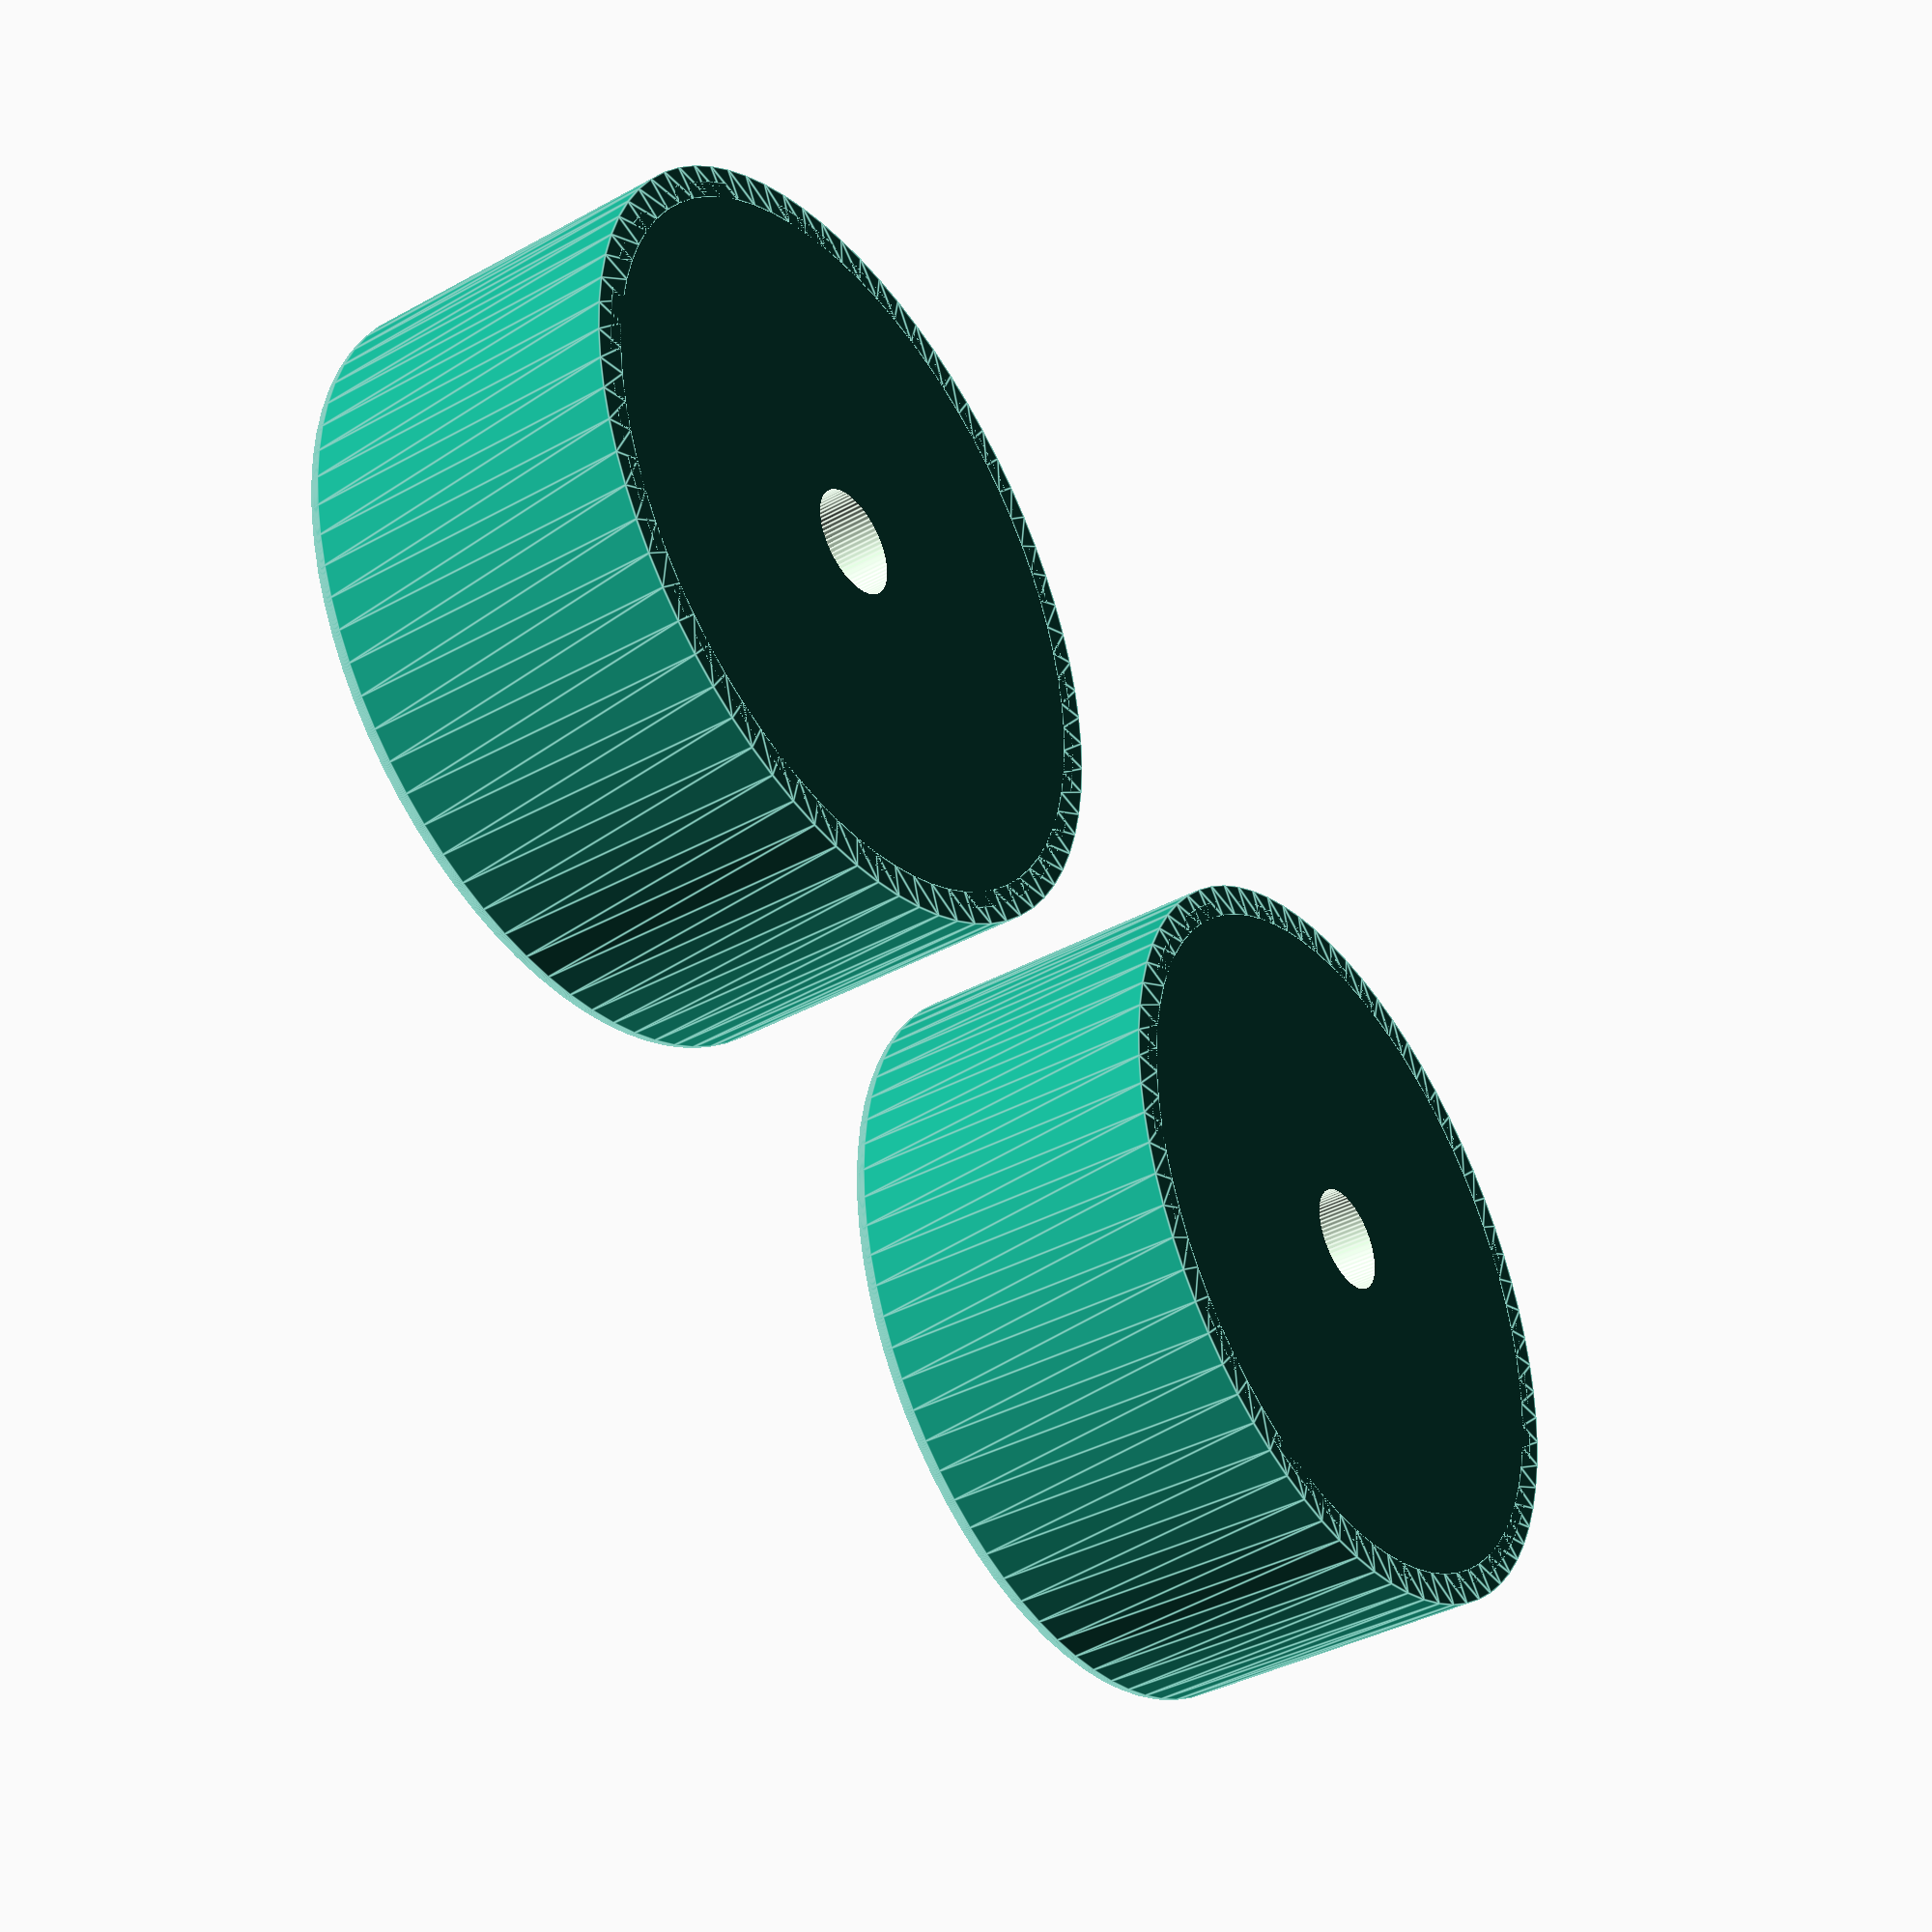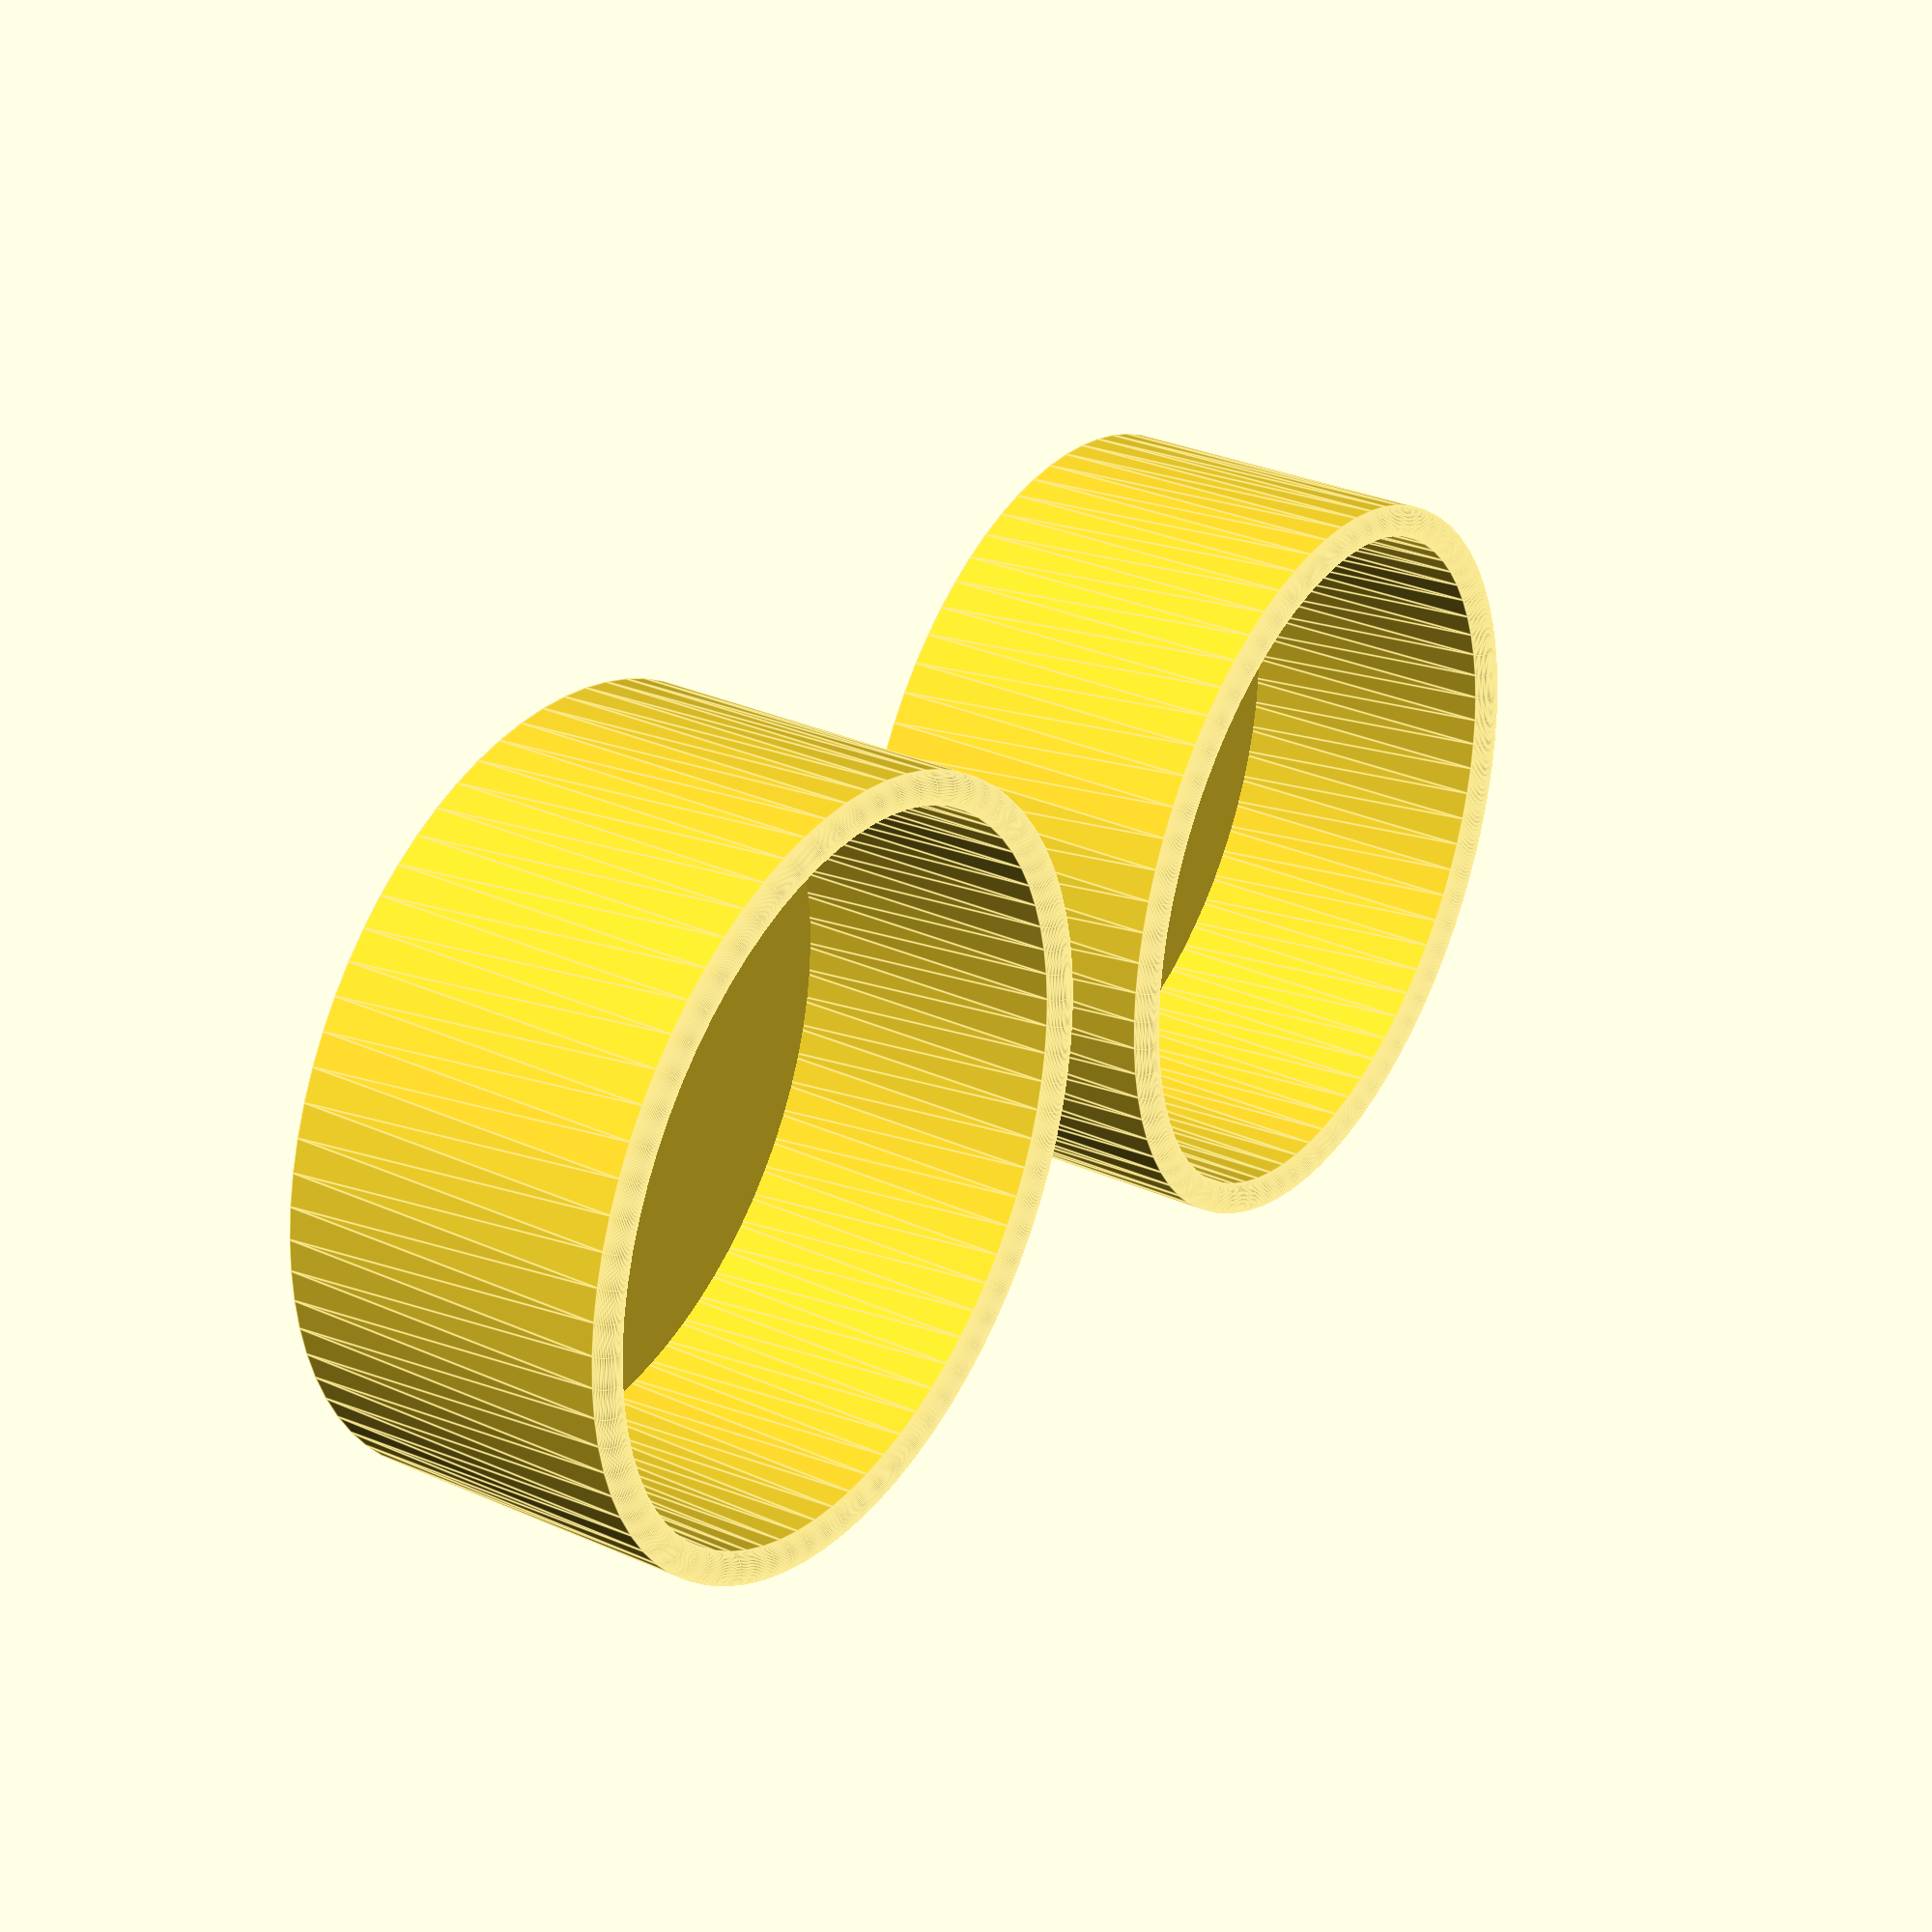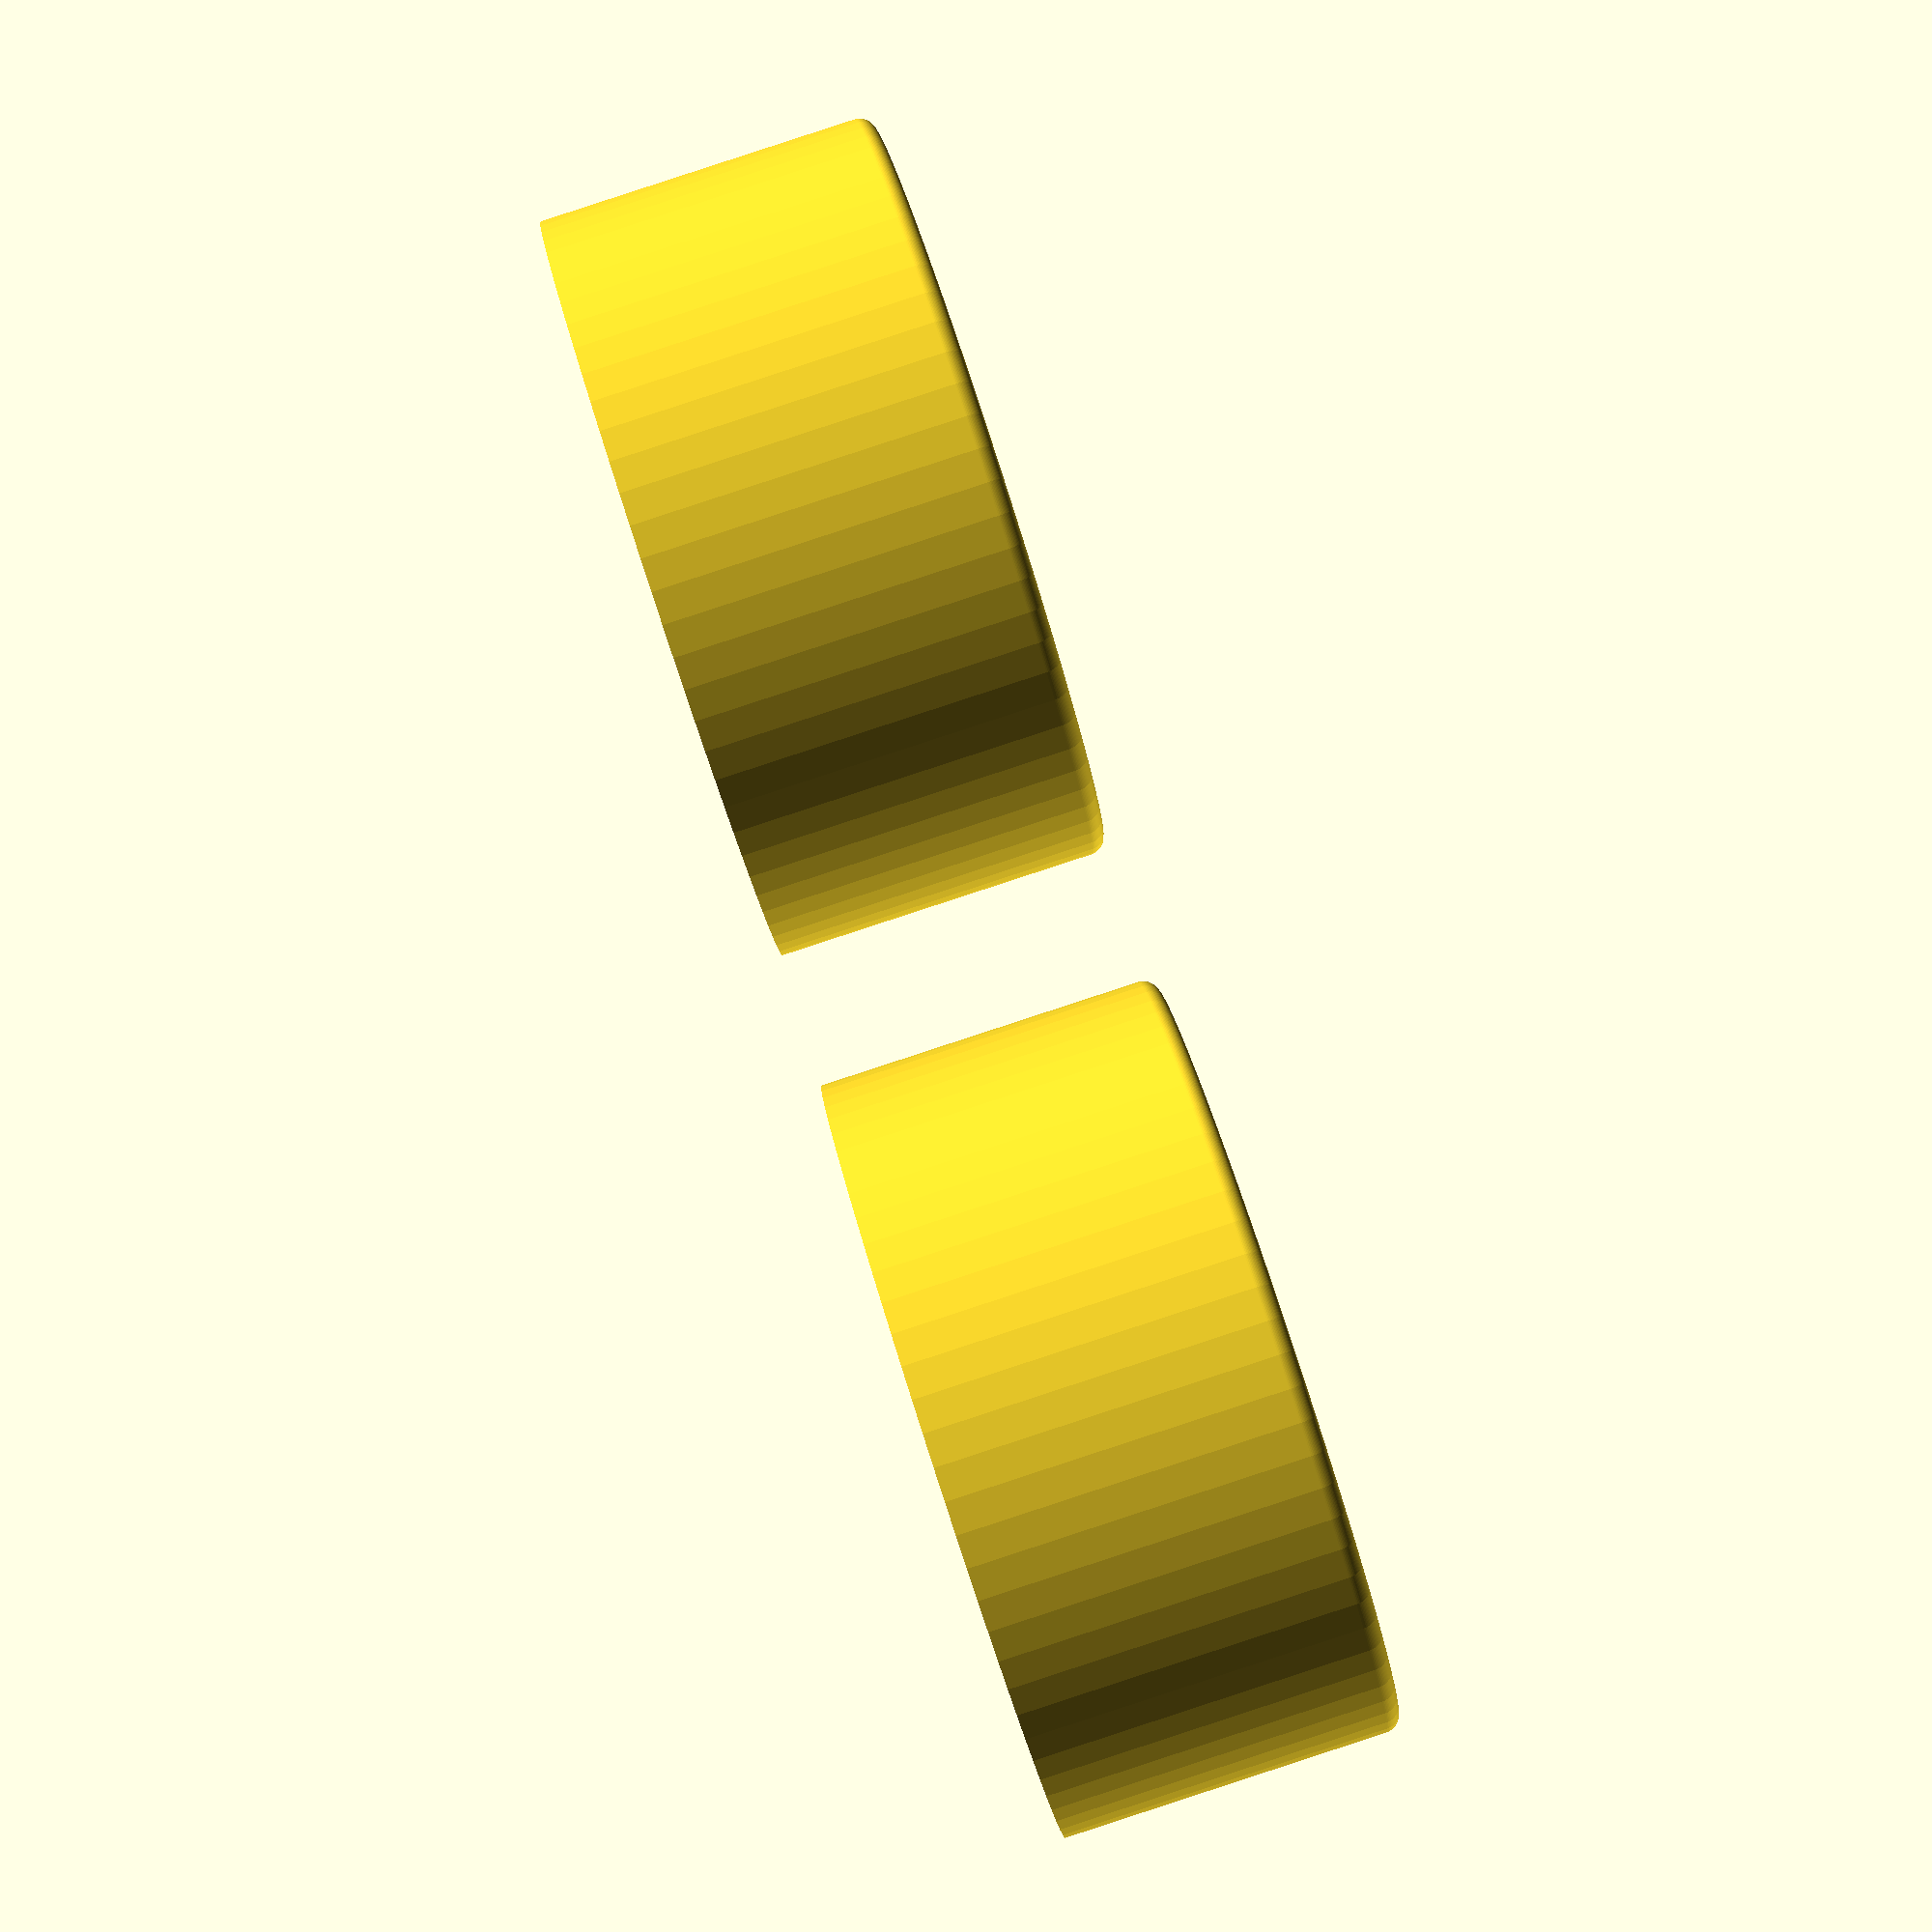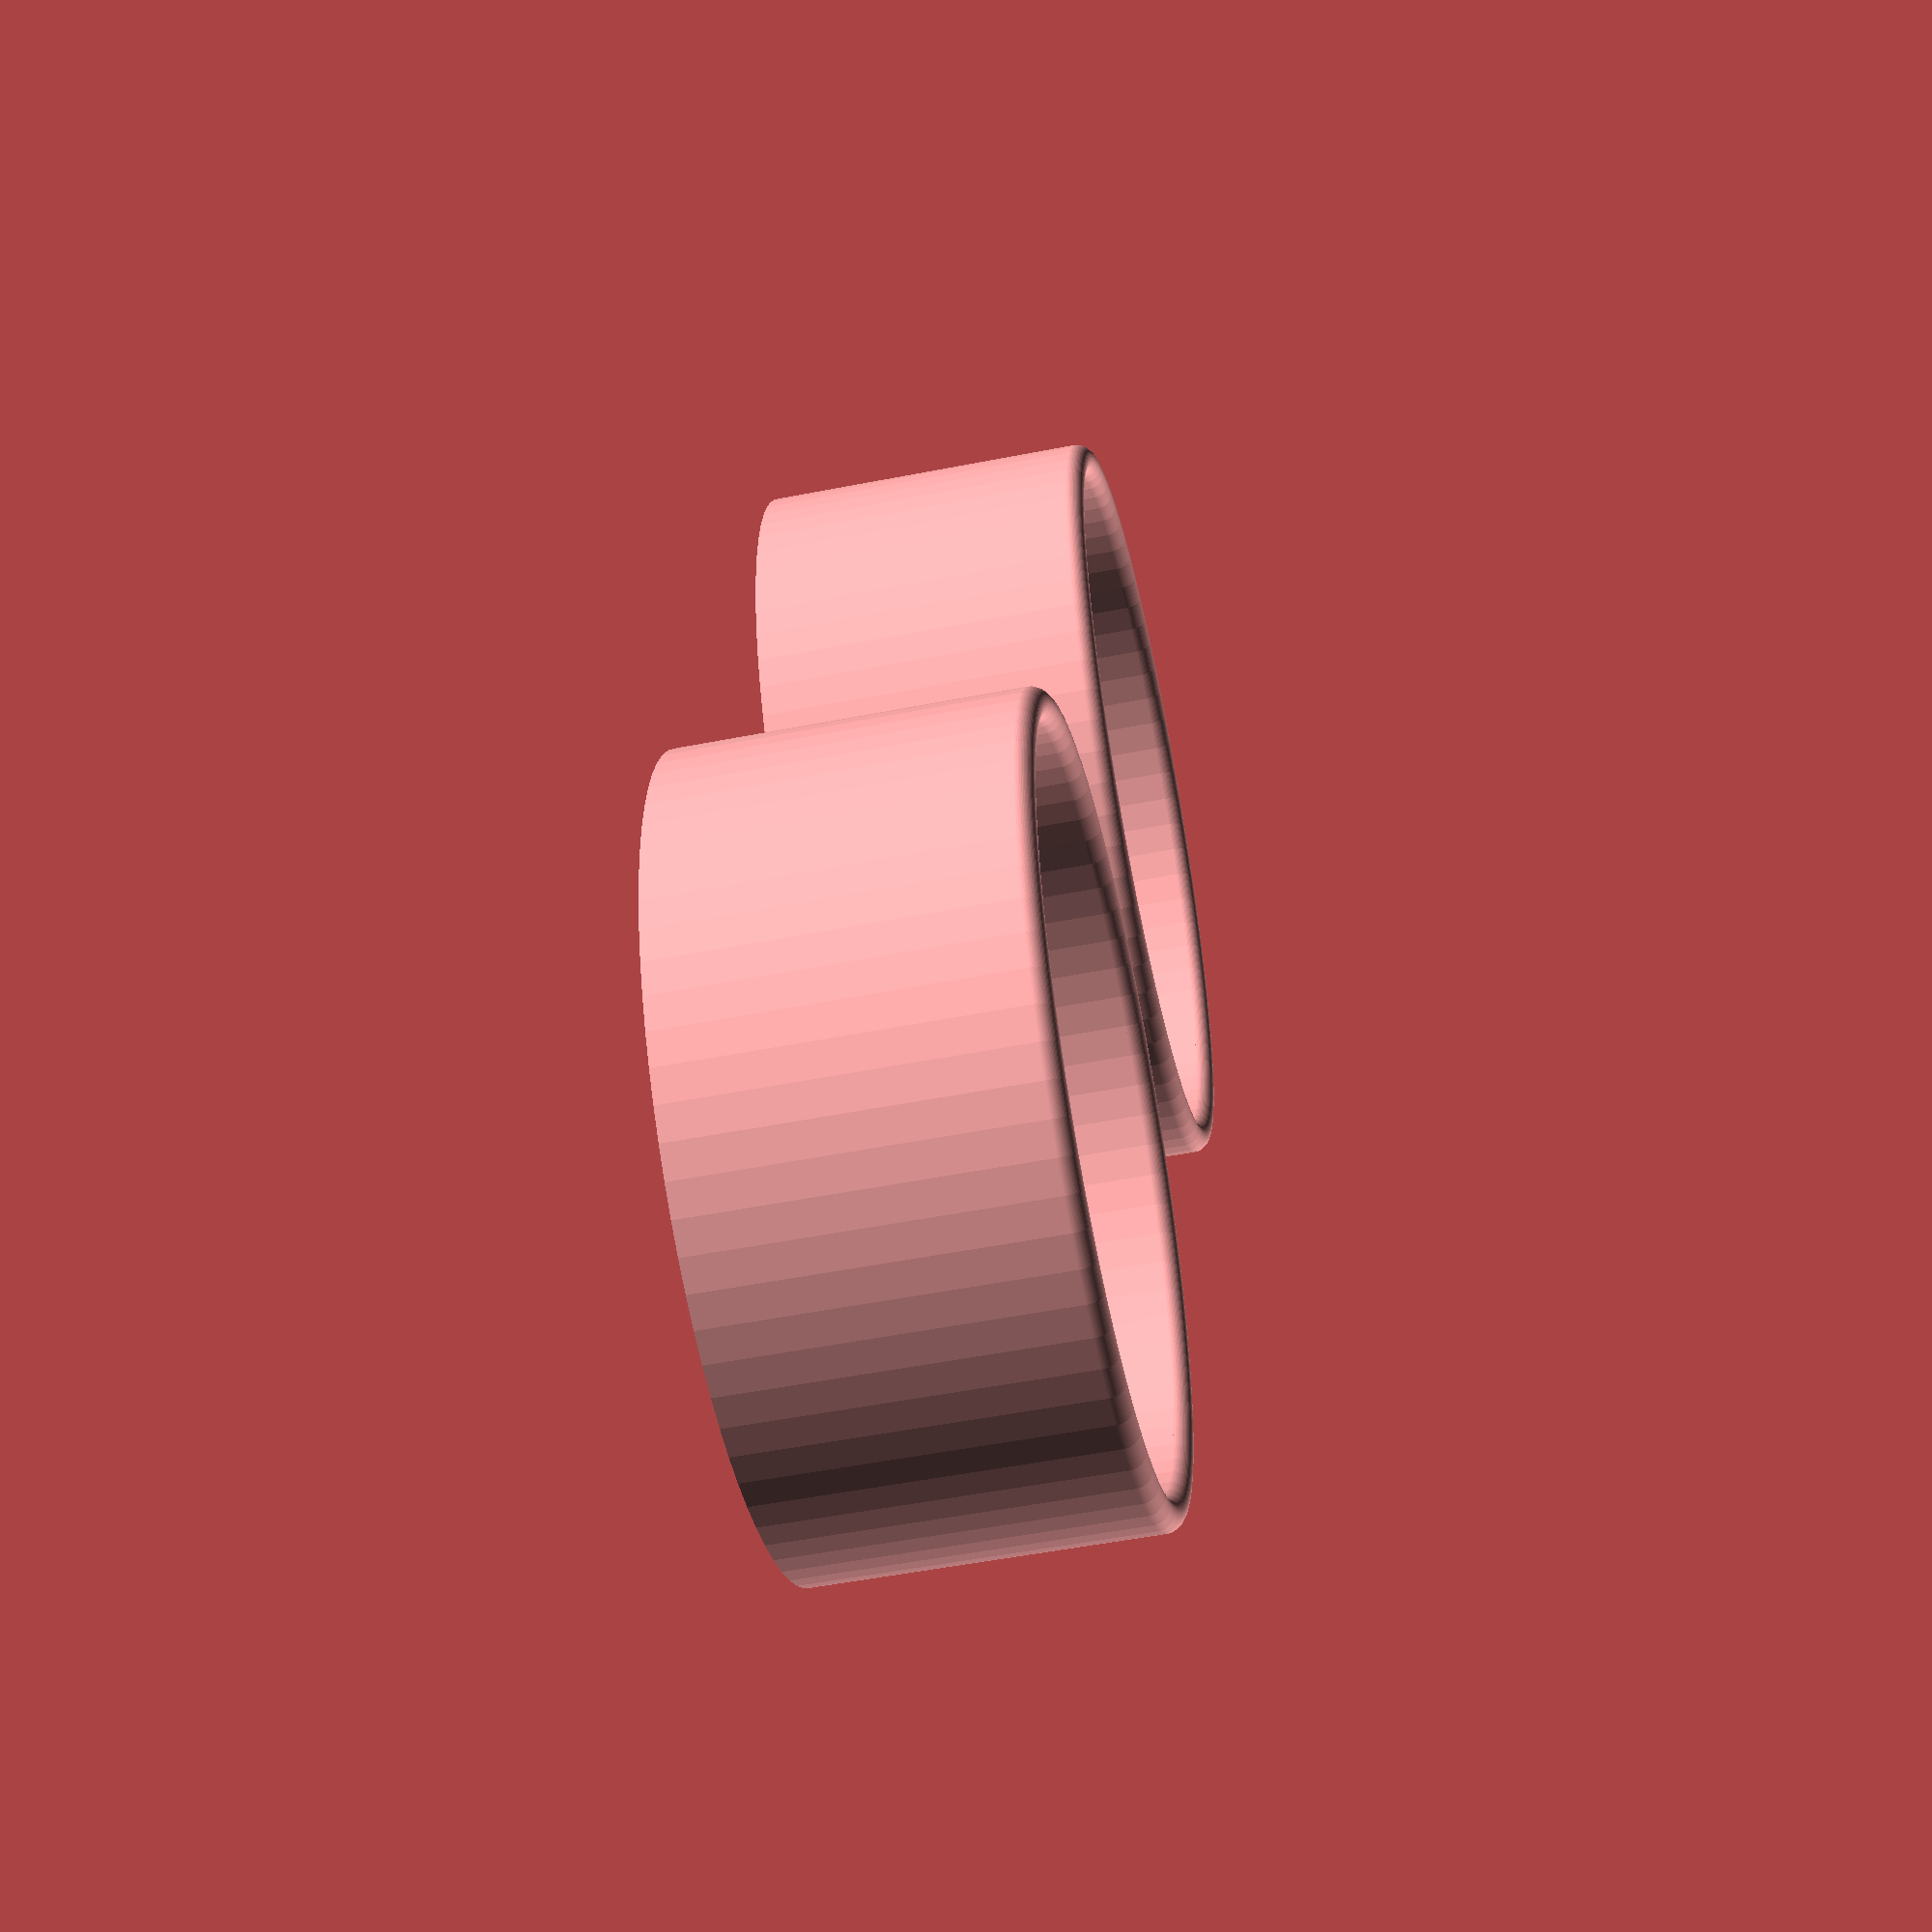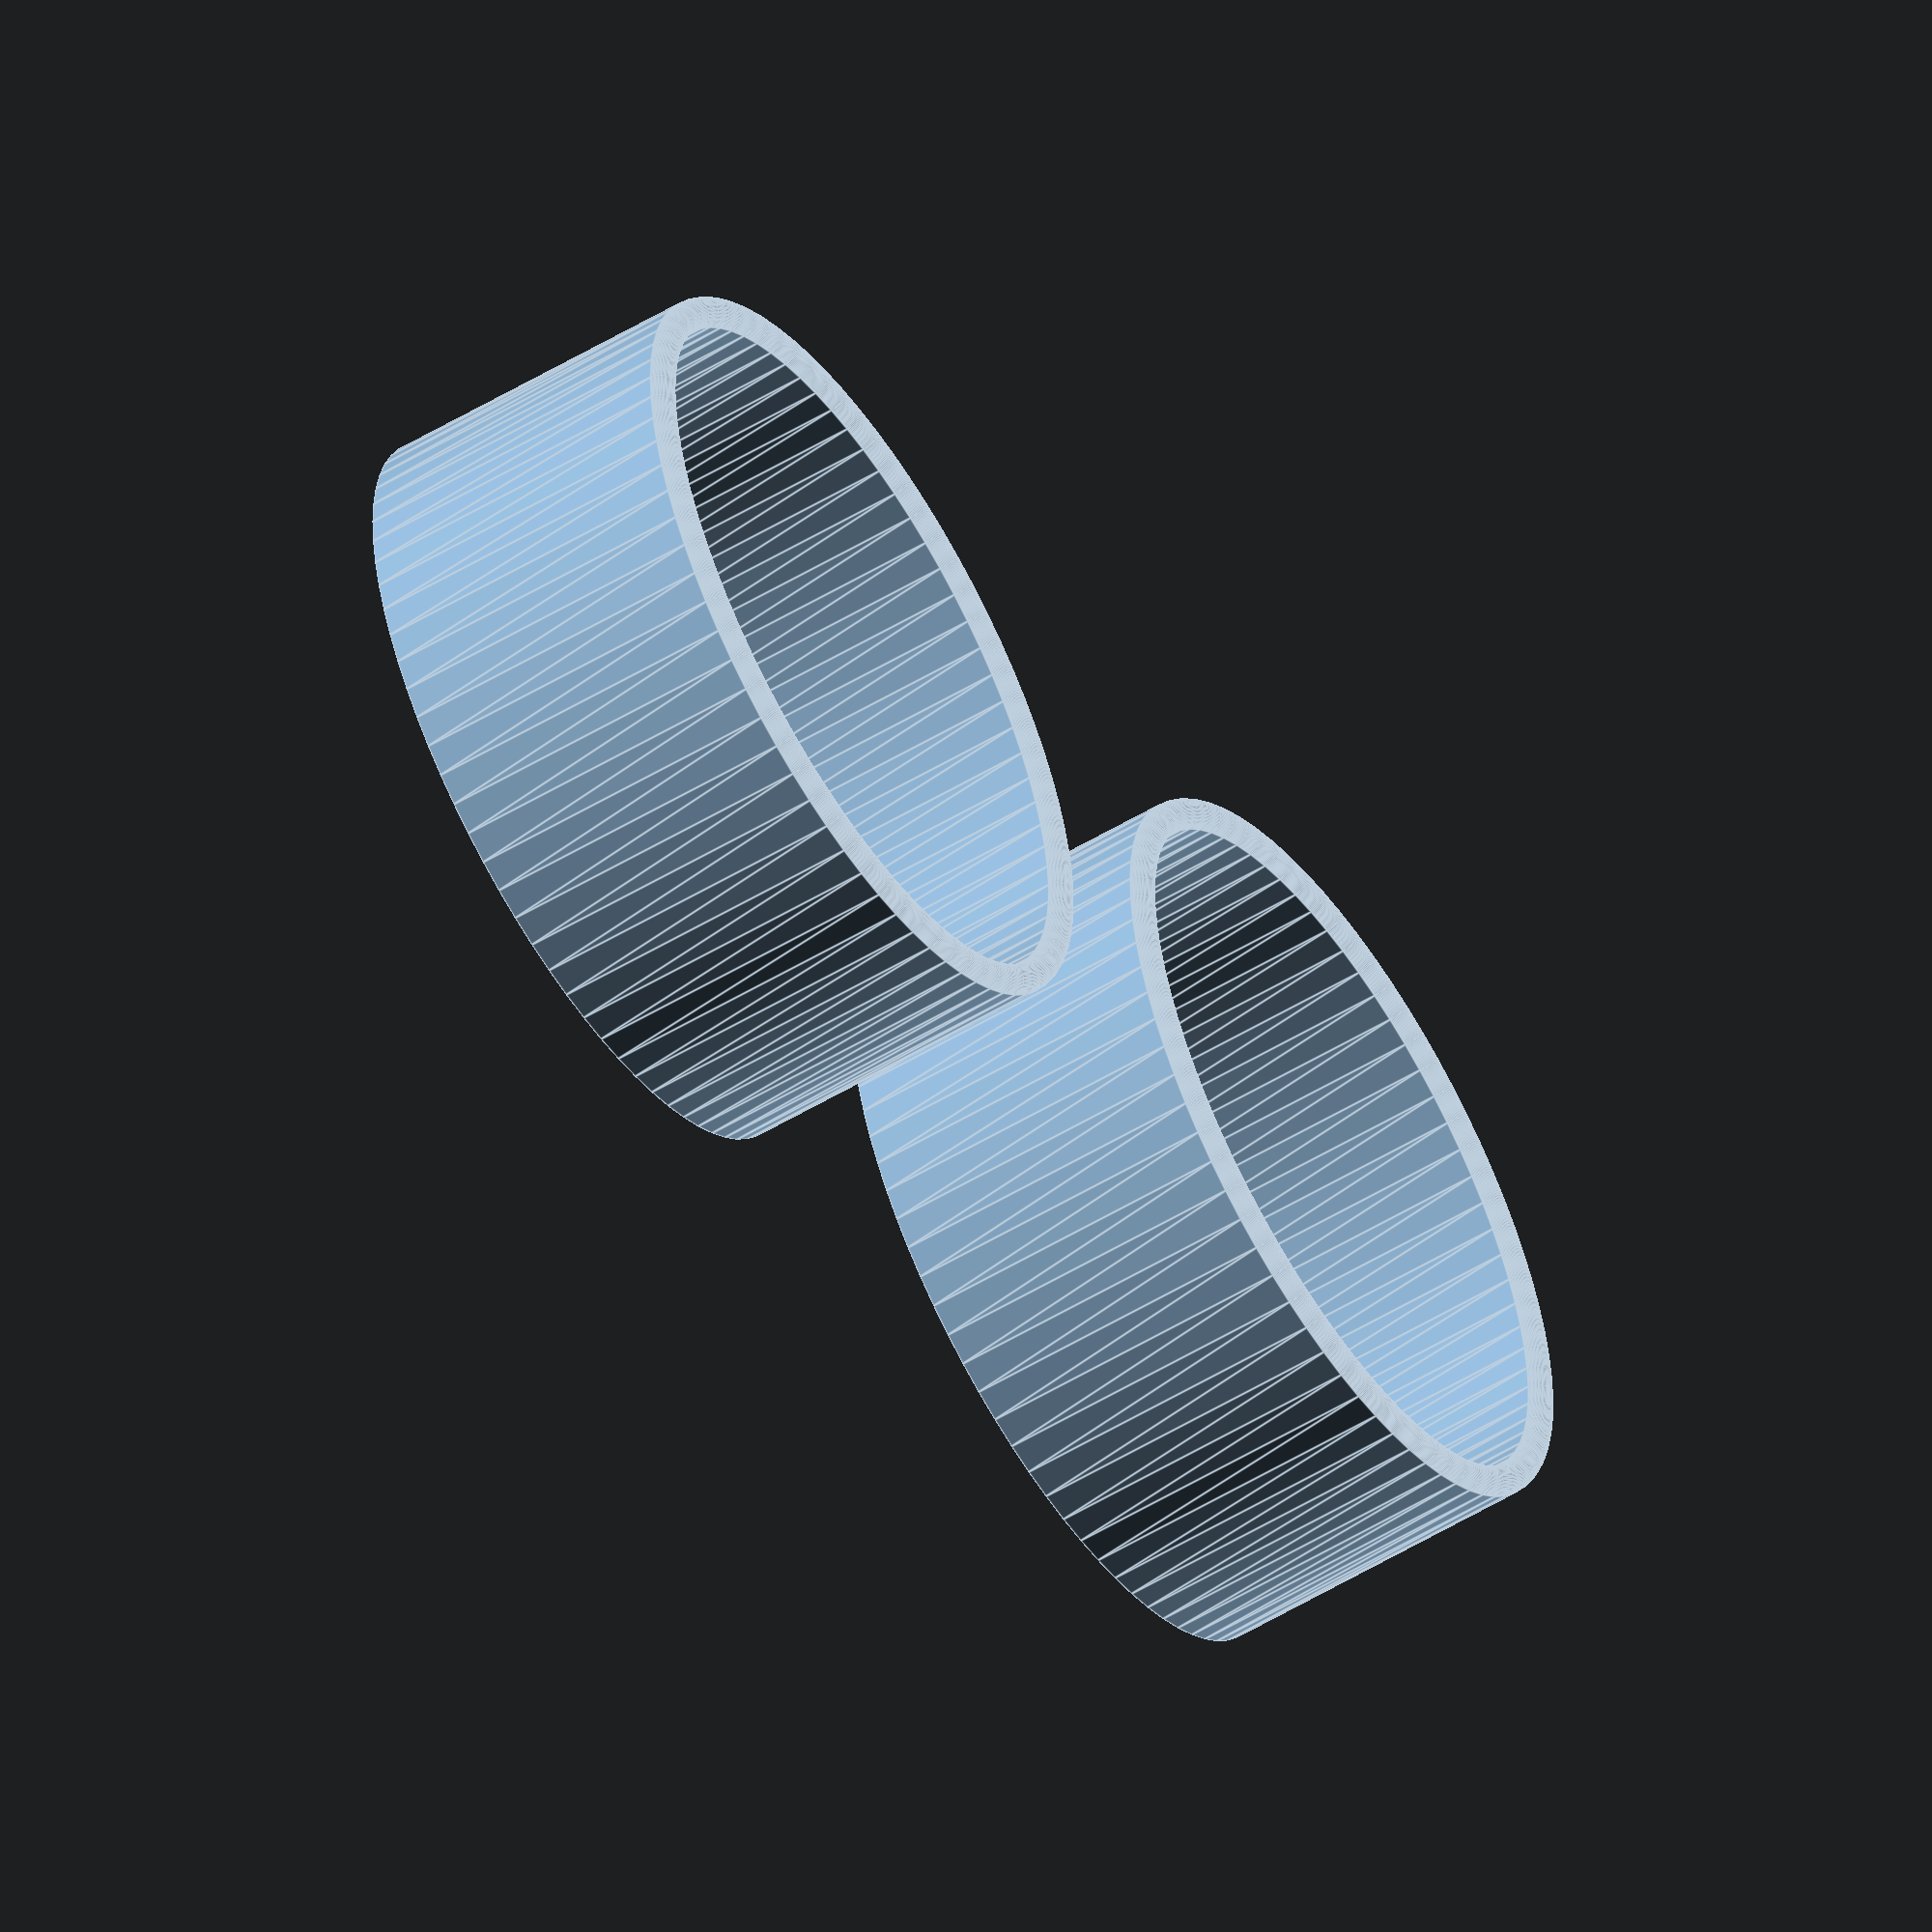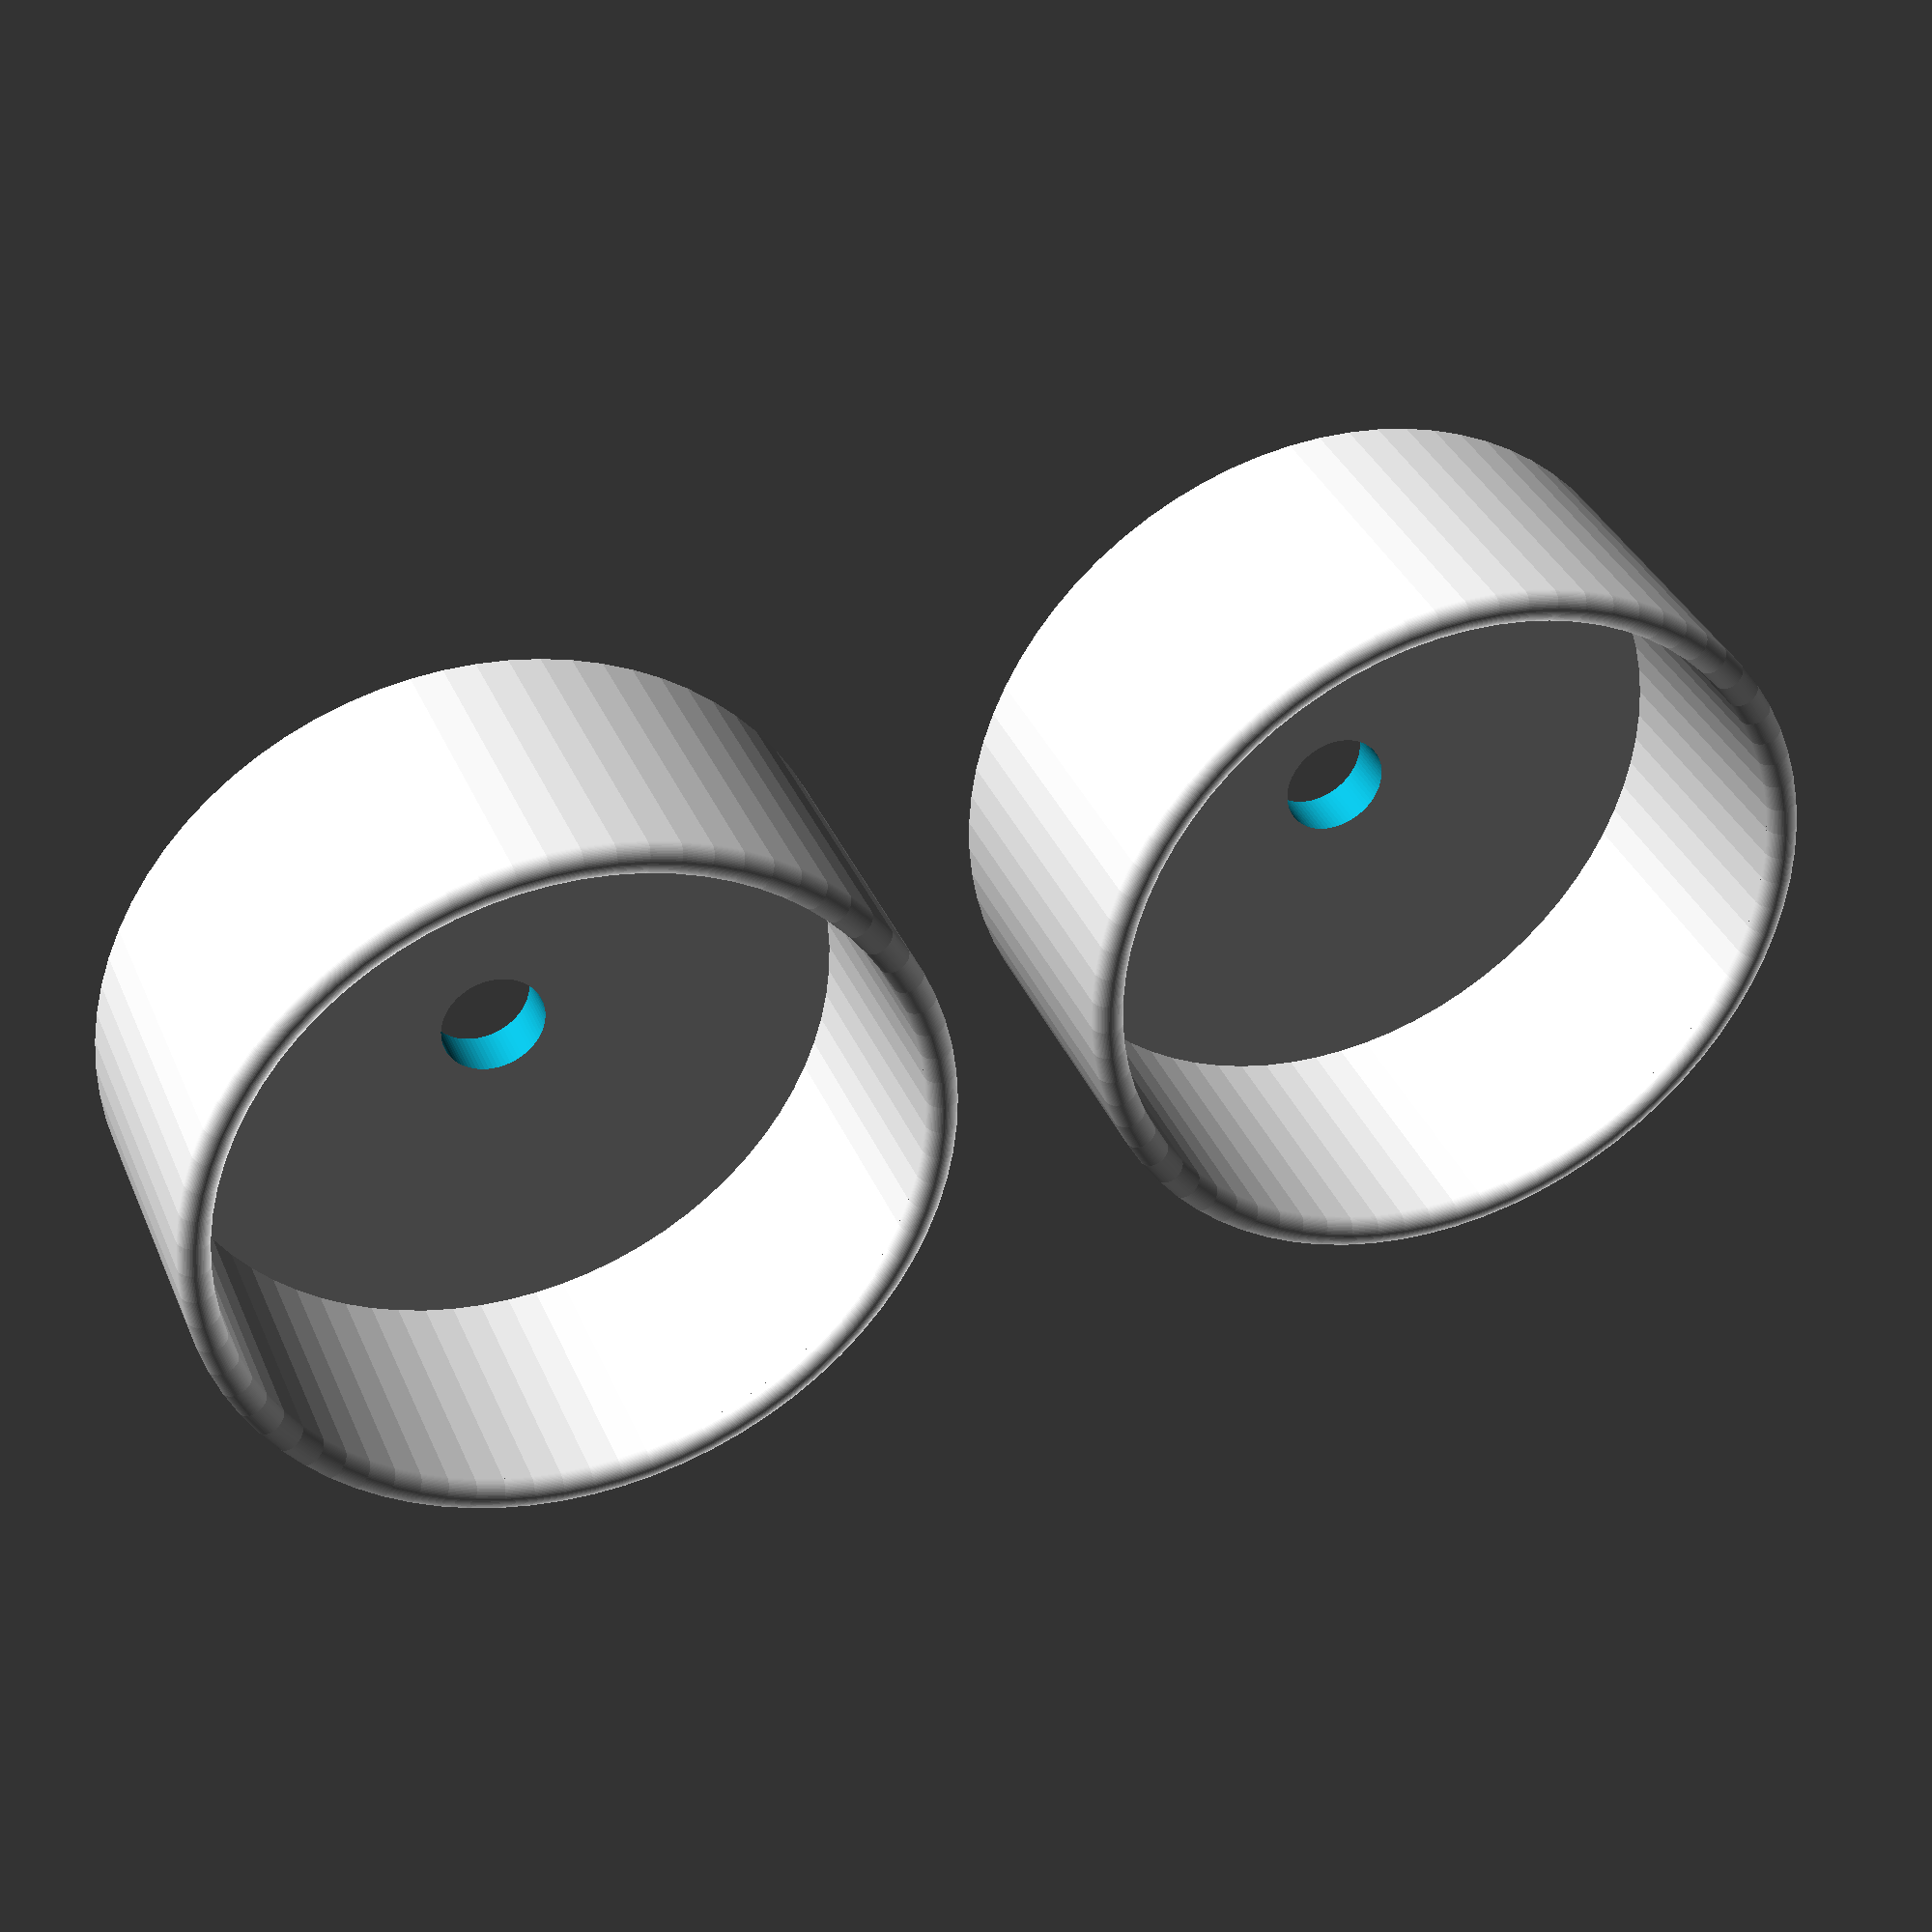
<openscad>
/*
 * http://www.thingiverse.com/thing:55815
 *
 * Plastic collar to wrap around front/rear magnets on Brio style toy trains.
 *
 * Design is based on the style used by Thomas and Brio brand trains, with the
 * base of the cup between the magnet and the train.
 *
 * If you really want to produce an over-magnet version similar to what the
 * BigJigs brand uses, just call magnet_collar(false).  However, by placing
 * a layer of plastic between the magnet and nail head, you considerably
 * diminish the magnet's ability to hold your train cars together.
 *
 * Measurements are based on parts from Cherry Tree Toys.
 *
 *   magnet: http://www.cherrytreetoys.com/Ceramic-Magnet-P3616.aspx
 *
 *   nail:   http://www.cherrytreetoys.com/Nickel-Plated-Round-Head-Nail-P6052.aspx
 *
 *           Note that they changed suppliers and the nails you receive will
 *           not be barbed like the one in the photo.
 *
 * Copyright 2013 to Chris Petersen
 * License: http://creativecommons.org/licenses/by-sa/3.0/
 *
 * Find the latest versions of this and other related designs at:
 *
 *   https://github.com/ex-nerd/3d
 */

module magnet_collar(std_type=true, $fn=75) {
	// Magnet measurements:
	// First test got about 10% diameter shrinkage after cooling.  Compensate.
	radius = 6.25 / .95;
	height = 5.5;
	// Collar thickness; adjust to accommodate your extruder width
	thickness = .6;
	// Printing standard or BigJigs style?
	nail = std_type ? 1 : 5;
	// Render
	union() {
		difference() {
			cylinder(h = thickness+.4, r = radius + thickness/2, center = false);
			translate([0,0,-thickness])
				cylinder(h = 3 * thickness, r = nail, center = false);
		}
		rotate_extrude(convexity = 10)
			union() {
				if (std_type == true) {
					translate([radius+thickness/2,height+thickness])
						circle(r = thickness/2);
				}
				translate([radius, 0])
					square([thickness,height+thickness]);
			}
	}
}

// Print two (for front and rear)
for(i=[1:2]) {
	translate([0, 17 * (i-1), 0])
		magnet_collar();
}

</openscad>
<views>
elev=218.4 azim=250.6 roll=55.1 proj=p view=edges
elev=148.9 azim=276.8 roll=237.7 proj=p view=edges
elev=91.4 azim=95.7 roll=288.1 proj=p view=solid
elev=231.5 azim=19.1 roll=257.9 proj=p view=solid
elev=55.0 azim=77.1 roll=302.4 proj=o view=edges
elev=143.9 azim=86.0 roll=201.2 proj=p view=solid
</views>
